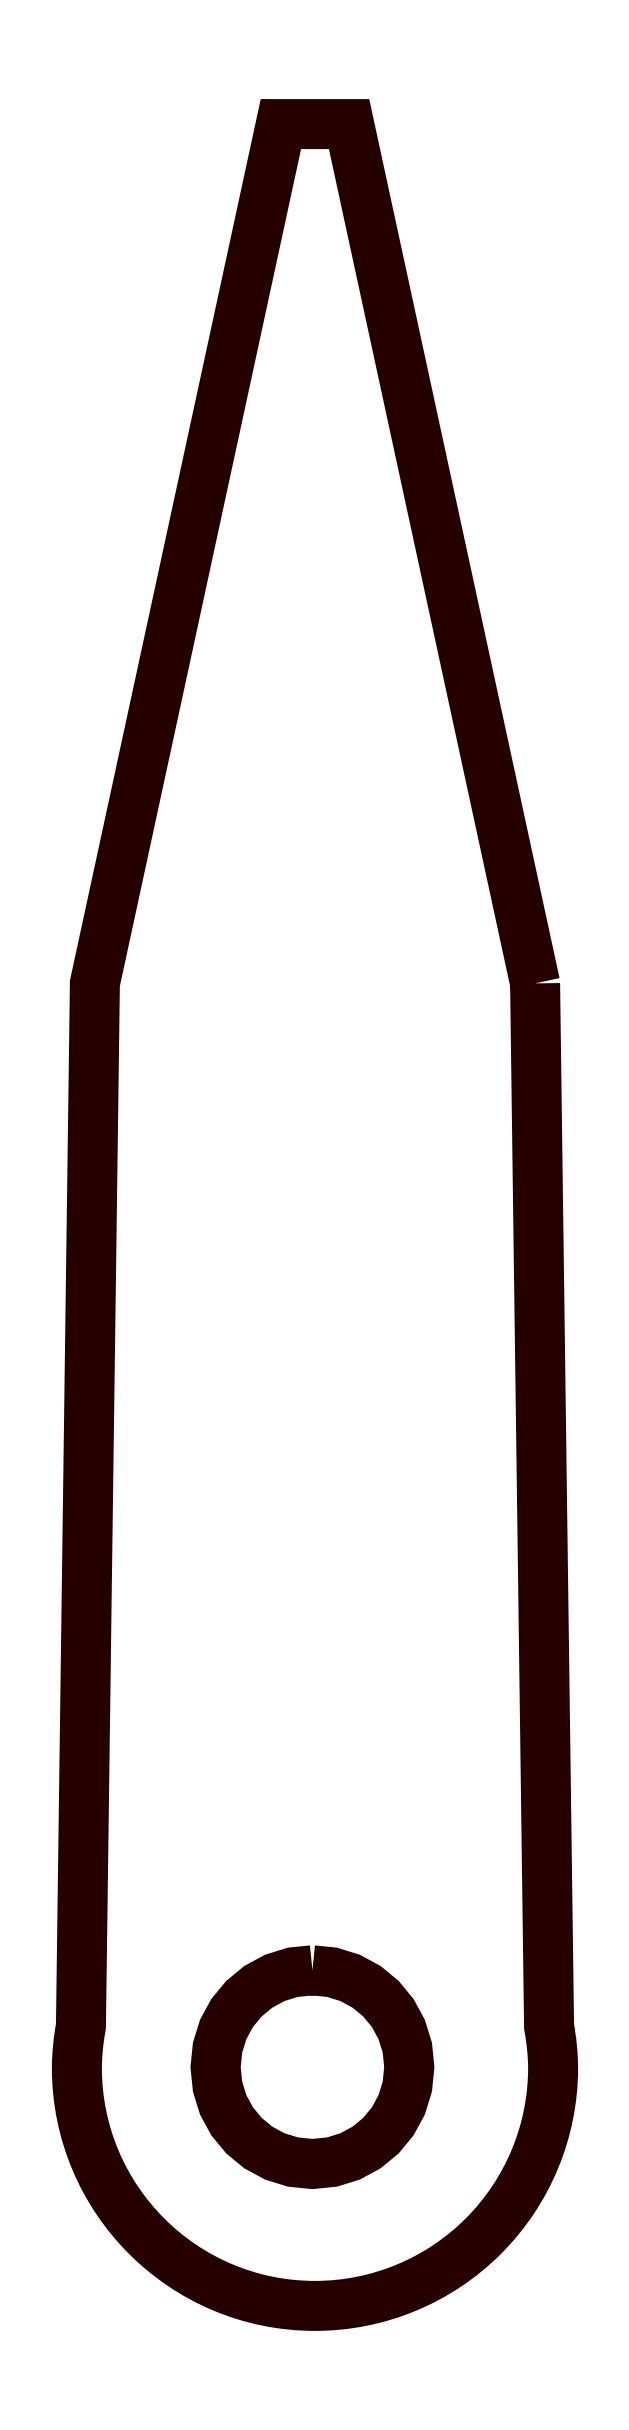
<metadata>
{"format":"dxf","ext":"dxf","renderer":"ezdxf+matplotlib","layout":"modelspace","background":"white","min_lineweight":24,"dpi":150}
</metadata>
<code>
0
SECTION
2
ENTITIES
0
POLYLINE
8
3BACKPLATE
66
     1
10
0
20
0
30
0
70
     1
0
VERTEX
8
3BACKPLATE
10
-24.04
20
72.46
30
0
0
VERTEX
8
3BACKPLATE
10
-25
20
76.9
30
0
0
VERTEX
8
3BACKPLATE
10
-25.36
20
76.9
30
0
0
VERTEX
8
3BACKPLATE
10
-26.32
20
72.46
30
0
0
VERTEX
8
3BACKPLATE
10
-26.39
20
67.07
30
0
42
0.04369
0
VERTEX
8
3BACKPLATE
10
-26.41
20
66.86
30
0
42
0.4142
0
VERTEX
8
3BACKPLATE
10
-25.18
20
65.63
30
0
42
0.4142
0
VERTEX
8
3BACKPLATE
10
-23.95
20
66.86
30
0
42
0.04339
0
VERTEX
8
3BACKPLATE
10
-23.97
20
67.07
30
0
0
SEQEND
8
3BACKPLATE
0
POLYLINE
8
03VCARVE
66
     1
10
0
20
0
30
0
70
     1
0
VERTEX
8
03VCARVE
10
-25.19
20
67.36
30
0
0
VERTEX
8
03VCARVE
10
-25.09
20
67.35
30
0
0
VERTEX
8
03VCARVE
10
-25
20
67.32
30
0
0
VERTEX
8
03VCARVE
10
-24.91
20
67.28
30
0
0
VERTEX
8
03VCARVE
10
-24.84
20
67.22
30
0
0
VERTEX
8
03VCARVE
10
-24.78
20
67.14
30
0
0
VERTEX
8
03VCARVE
10
-24.73
20
67.06
30
0
0
VERTEX
8
03VCARVE
10
-24.7
20
66.96
30
0
0
VERTEX
8
03VCARVE
10
-24.69
20
66.86
30
0
0
VERTEX
8
03VCARVE
10
-24.7
20
66.76
30
0
0
VERTEX
8
03VCARVE
10
-24.73
20
66.67
30
0
0
VERTEX
8
03VCARVE
10
-24.78
20
66.58
30
0
0
VERTEX
8
03VCARVE
10
-24.84
20
66.51
30
0
0
VERTEX
8
03VCARVE
10
-24.91
20
66.45
30
0
0
VERTEX
8
03VCARVE
10
-25
20
66.4
30
0
0
VERTEX
8
03VCARVE
10
-25.09
20
66.37
30
0
0
VERTEX
8
03VCARVE
10
-25.19
20
66.36
30
0
0
VERTEX
8
03VCARVE
10
-25.29
20
66.37
30
0
0
VERTEX
8
03VCARVE
10
-25.39
20
66.4
30
0
0
VERTEX
8
03VCARVE
10
-25.47
20
66.45
30
0
0
VERTEX
8
03VCARVE
10
-25.55
20
66.51
30
0
0
VERTEX
8
03VCARVE
10
-25.61
20
66.58
30
0
0
VERTEX
8
03VCARVE
10
-25.65
20
66.67
30
0
0
VERTEX
8
03VCARVE
10
-25.68
20
66.76
30
0
0
VERTEX
8
03VCARVE
10
-25.69
20
66.86
30
0
0
VERTEX
8
03VCARVE
10
-25.68
20
66.96
30
0
0
VERTEX
8
03VCARVE
10
-25.65
20
67.06
30
0
0
VERTEX
8
03VCARVE
10
-25.61
20
67.14
30
0
0
VERTEX
8
03VCARVE
10
-25.55
20
67.22
30
0
0
VERTEX
8
03VCARVE
10
-25.47
20
67.28
30
0
0
VERTEX
8
03VCARVE
10
-25.39
20
67.32
30
0
0
VERTEX
8
03VCARVE
10
-25.29
20
67.35
30
0
0
SEQEND
8
03VCARVE
0
ENDSEC
0
EOF

</code>
